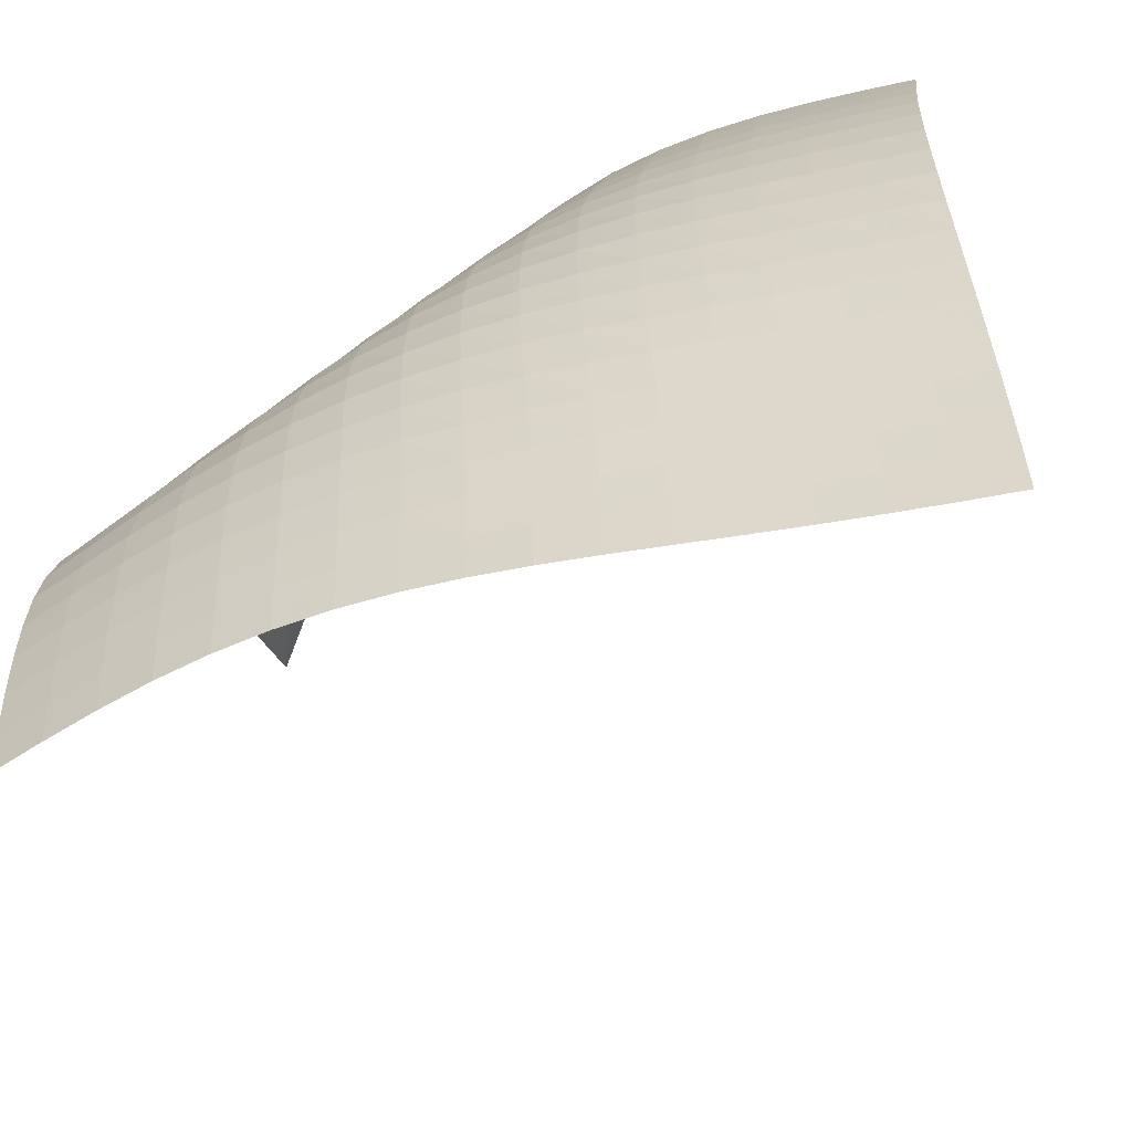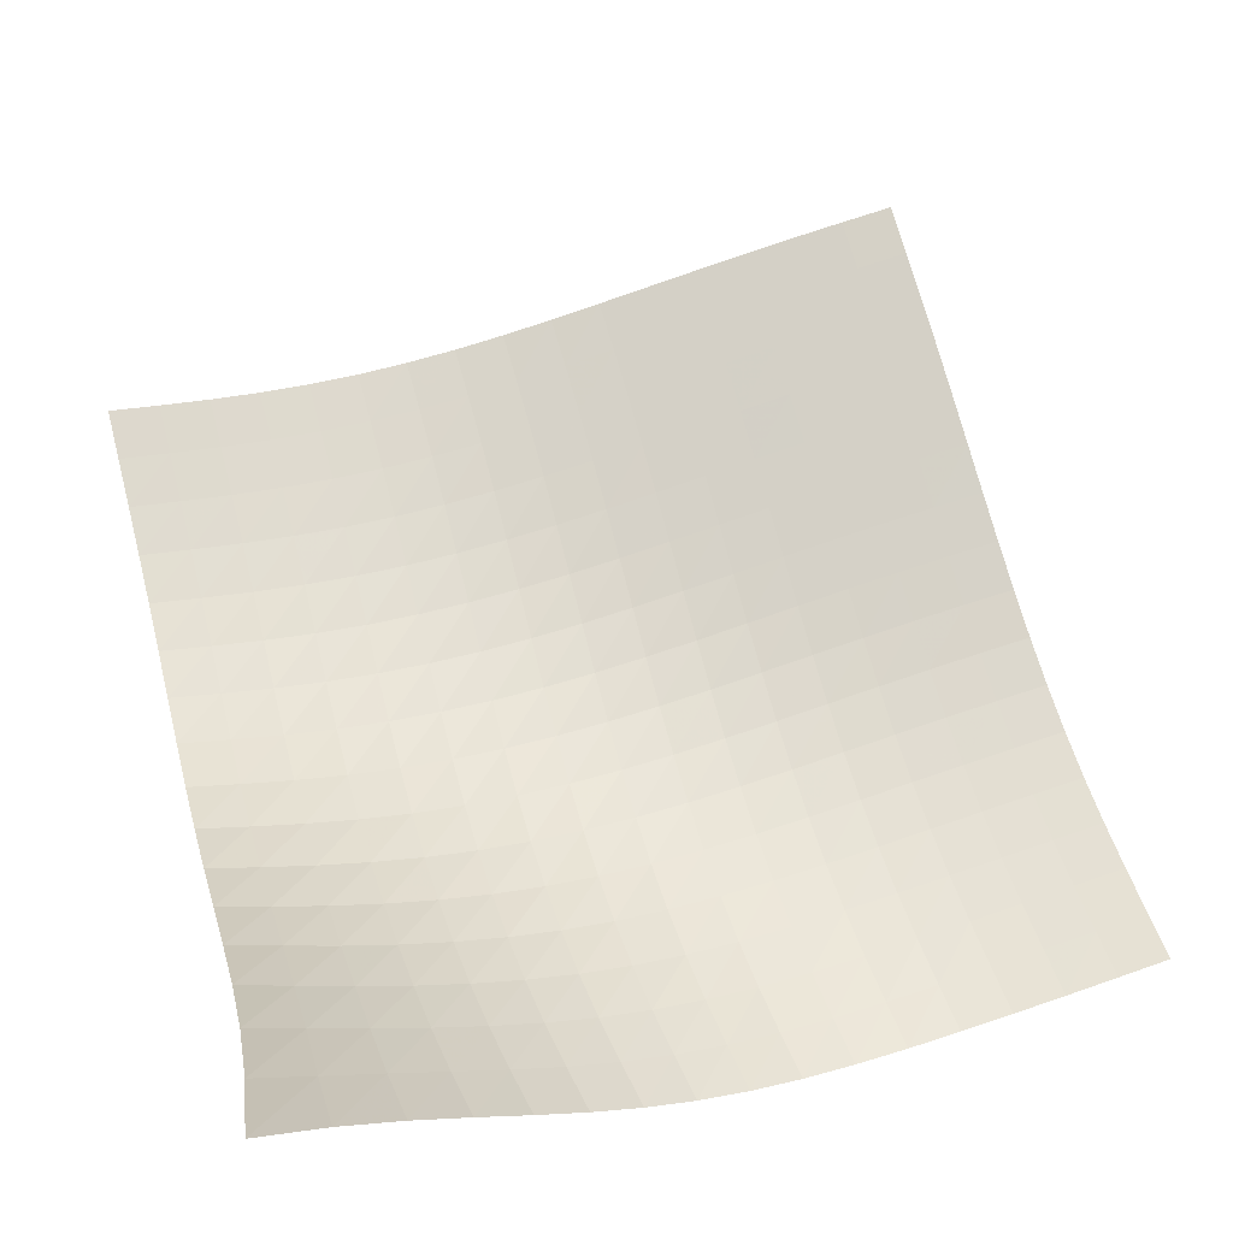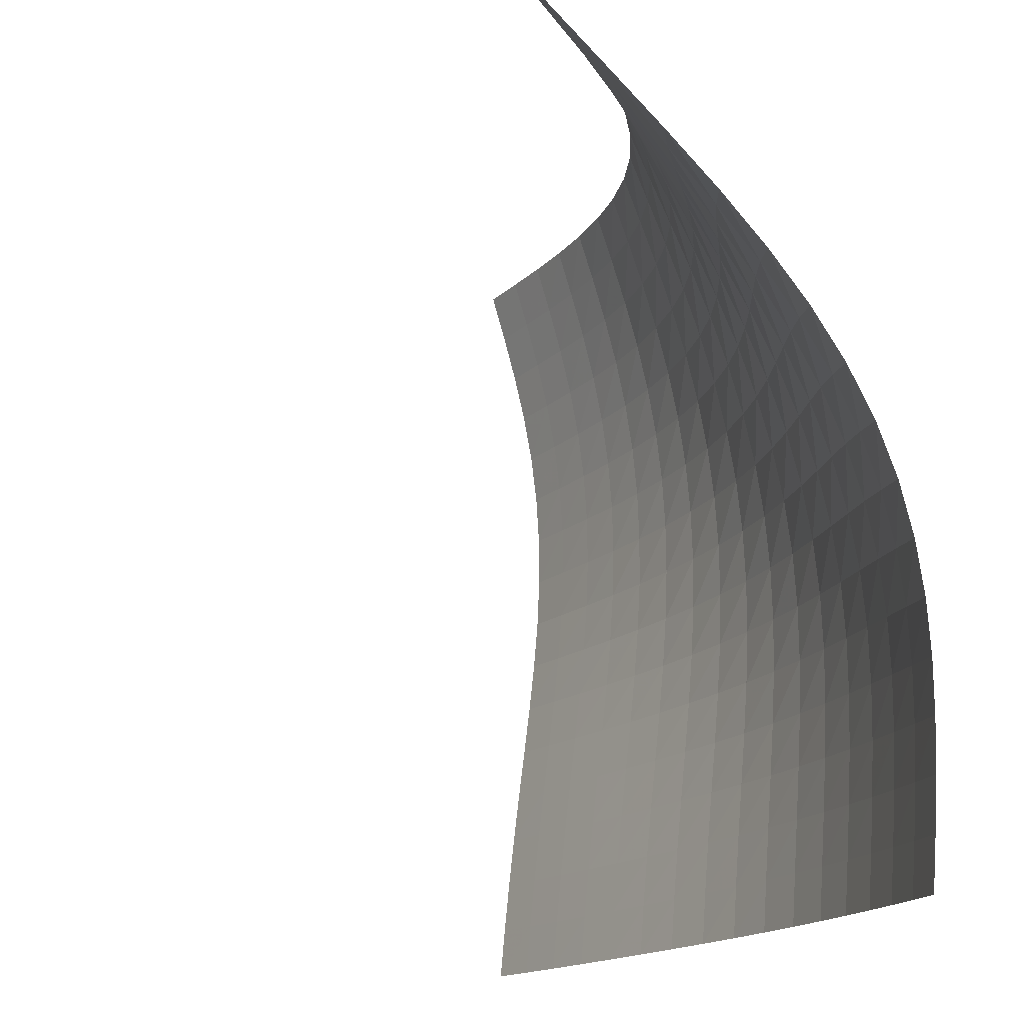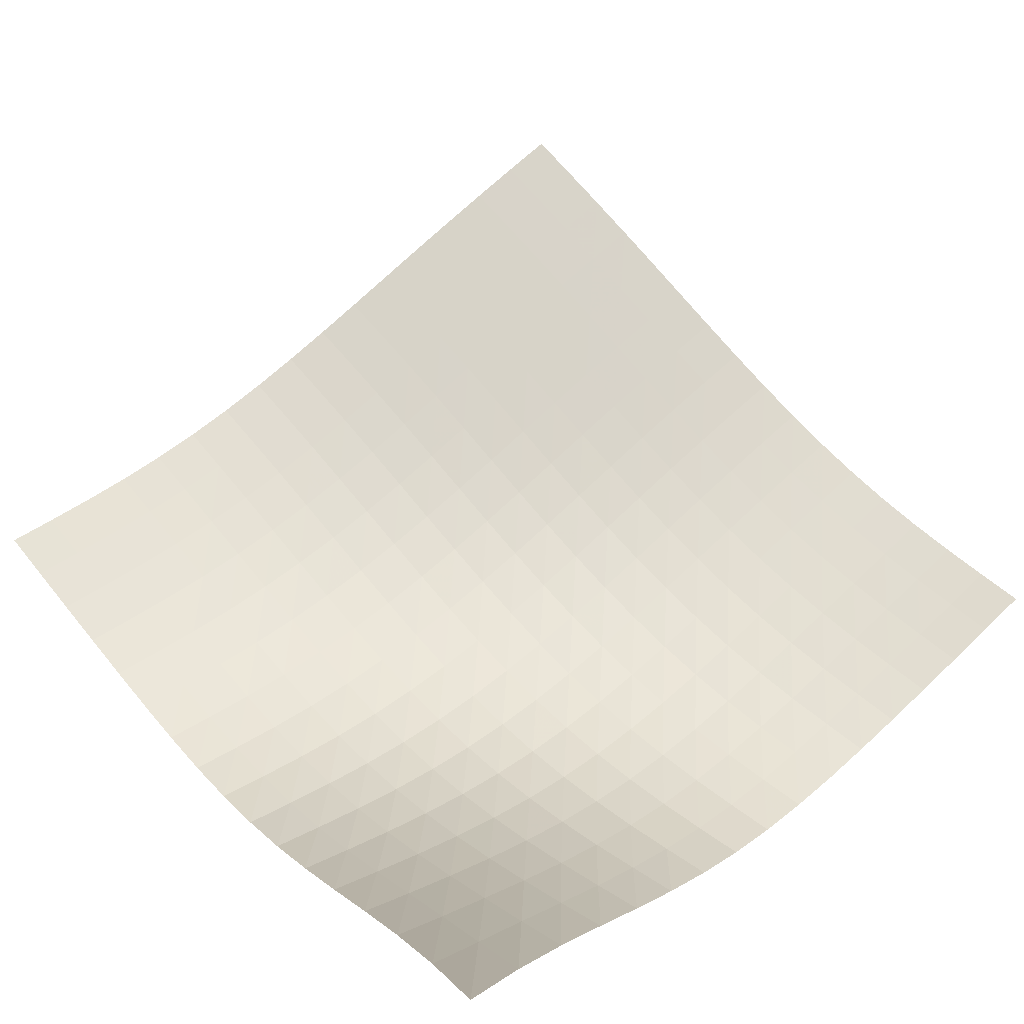
<metadata>
{"format":"obj","ext":"obj","renderer":"f3d","projection":"perspective","resolution":1024,"background":"white","views":[{"elev":-58.5,"azim":17.1,"up":"+Z"},{"elev":70.6,"azim":-16.5,"up":"+Y"},{"elev":-16.0,"azim":-118.0,"up":"+Z"},{"elev":67.3,"azim":-41.4,"up":"+Y"}]}
</metadata>
<code>
v -6.494 -0.01749 6.494
v 6.432 -7.376 6.41
v -6.41 -7.376 -6.432
v 6.421 -7.552 -6.421
v -6.444 -7.423 -5.62
v -6.477 -7.456 -4.806
v -6.509 -7.464 -3.991
v -6.542 -7.432 -3.174
v -6.575 -7.344 -2.354
v -6.603 -7.181 -1.535
v -6.623 -6.929 -0.7218
v -6.629 -6.578 0.07861
v -6.619 -6.123 0.8611
v -6.59 -5.569 1.625
v -6.546 -4.918 2.375
v -6.492 -4.172 3.122
v -6.441 -3.327 3.886
v -6.41 -2.366 4.687
v -6.422 -1.262 5.552
v -5.552 -1.262 6.422
v -4.687 -2.366 6.41
v -3.886 -3.327 6.441
v -3.122 -4.172 6.492
v -2.375 -4.918 6.546
v -1.625 -5.569 6.59
v -0.8611 -6.123 6.619
v -0.07861 -6.578 6.629
v 0.7218 -6.929 6.623
v 1.535 -7.181 6.603
v 2.354 -7.344 6.575
v 3.174 -7.432 6.542
v 3.991 -7.464 6.509
v 4.806 -7.456 6.477
v 5.62 -7.423 6.444
v 6.404 -7.606 5.633
v 6.378 -7.82 4.855
v 6.356 -8.006 4.075
v 6.34 -8.152 3.288
v 6.333 -8.254 2.496
v 6.332 -8.307 1.697
v 6.338 -8.313 0.8939
v 6.348 -8.278 0.08745
v 6.361 -8.211 -0.7212
v 6.375 -8.122 -1.532
v 6.39 -8.021 -2.344
v 6.403 -7.916 -3.159
v 6.414 -7.815 -3.975
v 6.421 -7.721 -4.792
v 6.423 -7.634 -5.608
v 5.608 -7.634 -6.423
v 4.792 -7.721 -6.421
v 3.975 -7.815 -6.414
v 3.159 -7.916 -6.403
v 2.344 -8.021 -6.39
v 1.532 -8.122 -6.375
v 0.7212 -8.211 -6.361
v -0.08745 -8.278 -6.348
v -0.8939 -8.313 -6.338
v -1.697 -8.307 -6.332
v -2.496 -8.254 -6.333
v -3.288 -8.152 -6.34
v -4.075 -8.006 -6.356
v -4.855 -7.82 -6.378
v -5.633 -7.606 -6.404
v -5.606 -2.103 5.606
v -5.645 -2.993 4.795
v -5.695 -3.829 4.014
v -5.75 -4.594 3.254
v -5.801 -5.286 2.5
v -5.84 -5.898 1.74
v -5.863 -6.425 0.9644
v -5.868 -6.859 0.1696
v -5.857 -7.195 -0.6431
v -5.833 -7.436 -1.468
v -5.802 -7.59 -2.298
v -5.767 -7.672 -3.128
v -5.732 -7.699 -3.954
v -5.699 -7.688 -4.774
v -5.667 -7.653 -5.591
v -4.795 -2.993 5.645
v -4.876 -3.696 4.876
v -4.945 -4.403 4.116
v -5.006 -5.077 3.361
v -5.055 -5.701 2.605
v -5.09 -6.263 1.837
v -5.106 -6.75 1.052
v -5.105 -7.153 0.2466
v -5.089 -7.465 -0.576
v -5.06 -7.688 -1.41
v -5.025 -7.828 -2.249
v -4.988 -7.9 -3.086
v -4.952 -7.921 -3.918
v -4.918 -7.905 -4.744
v -4.887 -7.868 -5.563
v -4.014 -3.829 5.695
v -4.116 -4.403 4.945
v -4.196 -5.001 4.196
v -4.259 -5.588 3.444
v -4.305 -6.143 2.684
v -4.333 -6.646 1.909
v -4.343 -7.086 1.115
v -4.335 -7.448 0.3019
v -4.312 -7.729 -0.5282
v -4.279 -7.926 -1.369
v -4.241 -8.047 -2.213
v -4.202 -8.105 -3.055
v -4.165 -8.115 -3.89
v -4.132 -8.094 -4.719
v -4.103 -8.054 -5.54
v -3.254 -4.594 5.75
v -3.361 -5.077 5.006
v -3.444 -5.588 4.259
v -3.505 -6.099 3.505
v -3.546 -6.586 2.739
v -3.566 -7.03 1.957
v -3.568 -7.416 1.155
v -3.553 -7.733 0.3347
v -3.525 -7.974 -0.5007
v -3.487 -8.139 -1.345
v -3.446 -8.236 -2.192
v -3.406 -8.276 -3.035
v -3.369 -8.274 -3.873
v -3.338 -8.245 -4.702
v -3.312 -8.202 -5.524
v -2.5 -5.286 5.801
v -2.605 -5.701 5.055
v -2.684 -6.143 4.305
v -2.739 -6.586 3.546
v -2.772 -7.008 2.772
v -2.785 -7.392 1.982
v -2.779 -7.724 1.173
v -2.757 -7.991 0.3469
v -2.724 -8.189 -0.492
v -2.684 -8.319 -1.338
v -2.641 -8.388 -2.185
v -2.601 -8.407 -3.029
v -2.566 -8.39 -3.865
v -2.537 -8.352 -4.695
v -2.515 -8.304 -5.516
v -1.74 -5.898 5.84
v -1.837 -6.263 5.09
v -1.909 -6.646 4.333
v -1.957 -7.03 3.566
v -1.982 -7.392 2.785
v -1.987 -7.718 1.987
v -1.974 -7.994 1.171
v -1.947 -8.211 0.3414
v -1.911 -8.365 -0.4992
v -1.869 -8.457 -1.345
v -1.827 -8.496 -2.191
v -1.788 -8.493 -3.032
v -1.755 -8.461 -3.867
v -1.729 -8.413 -4.695
v -1.711 -8.359 -5.516
v -0.9644 -6.425 5.863
v -1.052 -6.75 5.106
v -1.115 -7.086 4.343
v -1.155 -7.416 3.568
v -1.173 -7.724 2.779
v -1.171 -7.994 1.974
v -1.154 -8.217 1.154
v -1.124 -8.384 0.3217
v -1.087 -8.494 -0.5189
v -1.046 -8.55 -1.363
v -1.006 -8.559 -2.205
v -0.969 -8.533 -3.044
v -0.9388 -8.486 -3.876
v -0.9167 -8.427 -4.702
v -0.9026 -8.368 -5.522
v -0.1696 -6.859 5.868
v -0.2466 -7.153 5.105
v -0.3019 -7.448 4.335
v -0.3347 -7.733 3.553
v -0.3469 -7.991 2.757
v -0.3414 -8.211 1.947
v -0.3217 -8.384 1.124
v -0.2916 -8.505 0.2916
v -0.2553 -8.574 -0.5472
v -0.2168 -8.596 -1.388
v -0.1797 -8.578 -2.227
v -0.1468 -8.532 -3.061
v -0.1204 -8.47 -3.891
v -0.102 -8.402 -4.715
v -0.09182 -8.337 -5.533
v 0.6431 -7.195 5.857
v 0.576 -7.465 5.089
v 0.5282 -7.729 4.312
v 0.5007 -7.974 3.525
v 0.492 -8.189 2.724
v 0.4992 -8.365 1.911
v 0.5189 -8.494 1.087
v 0.5472 -8.574 0.2553
v 0.5804 -8.608 -0.5804
v 0.615 -8.599 -1.417
v 0.6479 -8.558 -2.251
v 0.6765 -8.495 -3.082
v 0.6989 -8.42 -3.908
v 0.7137 -8.344 -4.73
v 0.7205 -8.273 -5.547
v 1.468 -7.436 5.833
v 1.41 -7.688 5.06
v 1.369 -7.926 4.279
v 1.345 -8.139 3.487
v 1.338 -8.319 2.684
v 1.345 -8.457 1.869
v 1.363 -8.55 1.046
v 1.388 -8.596 0.2168
v 1.417 -8.599 -0.615
v 1.447 -8.567 -1.447
v 1.475 -8.507 -2.277
v 1.499 -8.431 -3.103
v 1.518 -8.346 -3.927
v 1.53 -8.264 -4.746
v 1.534 -8.188 -5.562
v 2.298 -7.59 5.802
v 2.249 -7.828 5.025
v 2.213 -8.047 4.241
v 2.192 -8.236 3.446
v 2.185 -8.388 2.641
v 2.191 -8.496 1.827
v 2.205 -8.559 1.006
v 2.227 -8.578 0.1797
v 2.251 -8.558 -0.6479
v 2.277 -8.507 -1.475
v 2.301 -8.434 -2.301
v 2.321 -8.348 -3.124
v 2.337 -8.257 -3.944
v 2.346 -8.17 -4.762
v 2.348 -8.091 -5.577
v 3.128 -7.672 5.767
v 3.086 -7.9 4.988
v 3.055 -8.105 4.202
v 3.035 -8.276 3.406
v 3.029 -8.407 2.601
v 3.032 -8.493 1.788
v 3.044 -8.533 0.969
v 3.061 -8.532 0.1468
v 3.082 -8.495 -0.6765
v 3.103 -8.431 -1.499
v 3.124 -8.348 -2.321
v 3.142 -8.256 -3.142
v 3.155 -8.162 -3.96
v 3.163 -8.072 -4.777
v 3.164 -7.99 -5.591
v 3.954 -7.699 5.732
v 3.918 -7.921 4.952
v 3.89 -8.115 4.165
v 3.873 -8.274 3.369
v 3.865 -8.39 2.566
v 3.867 -8.461 1.755
v 3.876 -8.486 0.9388
v 3.891 -8.47 0.1204
v 3.908 -8.42 -0.6989
v 3.927 -8.346 -1.518
v 3.944 -8.257 -2.337
v 3.96 -8.162 -3.155
v 3.972 -8.066 -3.972
v 3.979 -7.976 -4.788
v 3.98 -7.892 -5.602
v 4.774 -7.688 5.699
v 4.744 -7.905 4.918
v 4.719 -8.094 4.132
v 4.702 -8.245 3.338
v 4.695 -8.352 2.537
v 4.695 -8.413 1.729
v 4.702 -8.427 0.9167
v 4.715 -8.402 0.102
v 4.73 -8.344 -0.7137
v 4.746 -8.264 -1.53
v 4.762 -8.17 -2.346
v 4.777 -8.072 -3.163
v 4.788 -7.976 -3.979
v 4.795 -7.885 -4.795
v 4.796 -7.8 -5.609
v 5.591 -7.653 5.667
v 5.563 -7.868 4.887
v 5.54 -8.054 4.103
v 5.524 -8.202 3.312
v 5.516 -8.304 2.515
v 5.516 -8.359 1.711
v 5.522 -8.368 0.9026
v 5.533 -8.337 0.09182
v 5.547 -8.273 -0.7205
v 5.562 -8.188 -1.534
v 5.577 -8.091 -2.348
v 5.591 -7.99 -3.164
v 5.602 -7.892 -3.98
v 5.609 -7.8 -4.796
v 5.611 -7.715 -5.611
f 289 49 4
f 289 4 50
f 5 79 64
f 5 64 3
f 79 94 63
f 79 63 64
f 94 109 62
f 94 62 63
f 109 124 61
f 109 61 62
f 124 139 60
f 124 60 61
f 139 154 59
f 139 59 60
f 154 169 58
f 154 58 59
f 169 184 57
f 169 57 58
f 184 199 56
f 184 56 57
f 199 214 55
f 199 55 56
f 214 229 54
f 214 54 55
f 229 244 53
f 229 53 54
f 244 259 52
f 244 52 53
f 259 274 51
f 259 51 52
f 274 289 50
f 274 50 51
f 1 20 65
f 1 65 19
f 19 65 66
f 19 66 18
f 18 66 67
f 18 67 17
f 17 67 68
f 17 68 16
f 16 68 69
f 16 69 15
f 15 69 70
f 15 70 14
f 14 70 71
f 14 71 13
f 13 71 72
f 13 72 12
f 12 72 73
f 12 73 11
f 11 73 74
f 11 74 10
f 10 74 75
f 10 75 9
f 9 75 76
f 9 76 8
f 8 76 77
f 8 77 7
f 7 77 78
f 7 78 6
f 6 78 79
f 6 79 5
f 20 21 80
f 20 80 65
f 65 80 81
f 65 81 66
f 66 81 82
f 66 82 67
f 67 82 83
f 67 83 68
f 68 83 84
f 68 84 69
f 69 84 85
f 69 85 70
f 70 85 86
f 70 86 71
f 71 86 87
f 71 87 72
f 72 87 88
f 72 88 73
f 73 88 89
f 73 89 74
f 74 89 90
f 74 90 75
f 75 90 91
f 75 91 76
f 76 91 92
f 76 92 77
f 77 92 93
f 77 93 78
f 78 93 94
f 78 94 79
f 21 22 95
f 21 95 80
f 80 95 96
f 80 96 81
f 81 96 97
f 81 97 82
f 82 97 98
f 82 98 83
f 83 98 99
f 83 99 84
f 84 99 100
f 84 100 85
f 85 100 101
f 85 101 86
f 86 101 102
f 86 102 87
f 87 102 103
f 87 103 88
f 88 103 104
f 88 104 89
f 89 104 105
f 89 105 90
f 90 105 106
f 90 106 91
f 91 106 107
f 91 107 92
f 92 107 108
f 92 108 93
f 93 108 109
f 93 109 94
f 22 23 110
f 22 110 95
f 95 110 111
f 95 111 96
f 96 111 112
f 96 112 97
f 97 112 113
f 97 113 98
f 98 113 114
f 98 114 99
f 99 114 115
f 99 115 100
f 100 115 116
f 100 116 101
f 101 116 117
f 101 117 102
f 102 117 118
f 102 118 103
f 103 118 119
f 103 119 104
f 104 119 120
f 104 120 105
f 105 120 121
f 105 121 106
f 106 121 122
f 106 122 107
f 107 122 123
f 107 123 108
f 108 123 124
f 108 124 109
f 23 24 125
f 23 125 110
f 110 125 126
f 110 126 111
f 111 126 127
f 111 127 112
f 112 127 128
f 112 128 113
f 113 128 129
f 113 129 114
f 114 129 130
f 114 130 115
f 115 130 131
f 115 131 116
f 116 131 132
f 116 132 117
f 117 132 133
f 117 133 118
f 118 133 134
f 118 134 119
f 119 134 135
f 119 135 120
f 120 135 136
f 120 136 121
f 121 136 137
f 121 137 122
f 122 137 138
f 122 138 123
f 123 138 139
f 123 139 124
f 24 25 140
f 24 140 125
f 125 140 141
f 125 141 126
f 126 141 142
f 126 142 127
f 127 142 143
f 127 143 128
f 128 143 144
f 128 144 129
f 129 144 145
f 129 145 130
f 130 145 146
f 130 146 131
f 131 146 147
f 131 147 132
f 132 147 148
f 132 148 133
f 133 148 149
f 133 149 134
f 134 149 150
f 134 150 135
f 135 150 151
f 135 151 136
f 136 151 152
f 136 152 137
f 137 152 153
f 137 153 138
f 138 153 154
f 138 154 139
f 25 26 155
f 25 155 140
f 140 155 156
f 140 156 141
f 141 156 157
f 141 157 142
f 142 157 158
f 142 158 143
f 143 158 159
f 143 159 144
f 144 159 160
f 144 160 145
f 145 160 161
f 145 161 146
f 146 161 162
f 146 162 147
f 147 162 163
f 147 163 148
f 148 163 164
f 148 164 149
f 149 164 165
f 149 165 150
f 150 165 166
f 150 166 151
f 151 166 167
f 151 167 152
f 152 167 168
f 152 168 153
f 153 168 169
f 153 169 154
f 26 27 170
f 26 170 155
f 155 170 171
f 155 171 156
f 156 171 172
f 156 172 157
f 157 172 173
f 157 173 158
f 158 173 174
f 158 174 159
f 159 174 175
f 159 175 160
f 160 175 176
f 160 176 161
f 161 176 177
f 161 177 162
f 162 177 178
f 162 178 163
f 163 178 179
f 163 179 164
f 164 179 180
f 164 180 165
f 165 180 181
f 165 181 166
f 166 181 182
f 166 182 167
f 167 182 183
f 167 183 168
f 168 183 184
f 168 184 169
f 27 28 185
f 27 185 170
f 170 185 186
f 170 186 171
f 171 186 187
f 171 187 172
f 172 187 188
f 172 188 173
f 173 188 189
f 173 189 174
f 174 189 190
f 174 190 175
f 175 190 191
f 175 191 176
f 176 191 192
f 176 192 177
f 177 192 193
f 177 193 178
f 178 193 194
f 178 194 179
f 179 194 195
f 179 195 180
f 180 195 196
f 180 196 181
f 181 196 197
f 181 197 182
f 182 197 198
f 182 198 183
f 183 198 199
f 183 199 184
f 28 29 200
f 28 200 185
f 185 200 201
f 185 201 186
f 186 201 202
f 186 202 187
f 187 202 203
f 187 203 188
f 188 203 204
f 188 204 189
f 189 204 205
f 189 205 190
f 190 205 206
f 190 206 191
f 191 206 207
f 191 207 192
f 192 207 208
f 192 208 193
f 193 208 209
f 193 209 194
f 194 209 210
f 194 210 195
f 195 210 211
f 195 211 196
f 196 211 212
f 196 212 197
f 197 212 213
f 197 213 198
f 198 213 214
f 198 214 199
f 29 30 215
f 29 215 200
f 200 215 216
f 200 216 201
f 201 216 217
f 201 217 202
f 202 217 218
f 202 218 203
f 203 218 219
f 203 219 204
f 204 219 220
f 204 220 205
f 205 220 221
f 205 221 206
f 206 221 222
f 206 222 207
f 207 222 223
f 207 223 208
f 208 223 224
f 208 224 209
f 209 224 225
f 209 225 210
f 210 225 226
f 210 226 211
f 211 226 227
f 211 227 212
f 212 227 228
f 212 228 213
f 213 228 229
f 213 229 214
f 30 31 230
f 30 230 215
f 215 230 231
f 215 231 216
f 216 231 232
f 216 232 217
f 217 232 233
f 217 233 218
f 218 233 234
f 218 234 219
f 219 234 235
f 219 235 220
f 220 235 236
f 220 236 221
f 221 236 237
f 221 237 222
f 222 237 238
f 222 238 223
f 223 238 239
f 223 239 224
f 224 239 240
f 224 240 225
f 225 240 241
f 225 241 226
f 226 241 242
f 226 242 227
f 227 242 243
f 227 243 228
f 228 243 244
f 228 244 229
f 31 32 245
f 31 245 230
f 230 245 246
f 230 246 231
f 231 246 247
f 231 247 232
f 232 247 248
f 232 248 233
f 233 248 249
f 233 249 234
f 234 249 250
f 234 250 235
f 235 250 251
f 235 251 236
f 236 251 252
f 236 252 237
f 237 252 253
f 237 253 238
f 238 253 254
f 238 254 239
f 239 254 255
f 239 255 240
f 240 255 256
f 240 256 241
f 241 256 257
f 241 257 242
f 242 257 258
f 242 258 243
f 243 258 259
f 243 259 244
f 32 33 260
f 32 260 245
f 245 260 261
f 245 261 246
f 246 261 262
f 246 262 247
f 247 262 263
f 247 263 248
f 248 263 264
f 248 264 249
f 249 264 265
f 249 265 250
f 250 265 266
f 250 266 251
f 251 266 267
f 251 267 252
f 252 267 268
f 252 268 253
f 253 268 269
f 253 269 254
f 254 269 270
f 254 270 255
f 255 270 271
f 255 271 256
f 256 271 272
f 256 272 257
f 257 272 273
f 257 273 258
f 258 273 274
f 258 274 259
f 33 34 275
f 33 275 260
f 260 275 276
f 260 276 261
f 261 276 277
f 261 277 262
f 262 277 278
f 262 278 263
f 263 278 279
f 263 279 264
f 264 279 280
f 264 280 265
f 265 280 281
f 265 281 266
f 266 281 282
f 266 282 267
f 267 282 283
f 267 283 268
f 268 283 284
f 268 284 269
f 269 284 285
f 269 285 270
f 270 285 286
f 270 286 271
f 271 286 287
f 271 287 272
f 272 287 288
f 272 288 273
f 273 288 289
f 273 289 274
f 34 2 35
f 34 35 275
f 275 35 36
f 275 36 276
f 276 36 37
f 276 37 277
f 277 37 38
f 277 38 278
f 278 38 39
f 278 39 279
f 279 39 40
f 279 40 280
f 280 40 41
f 280 41 281
f 281 41 42
f 281 42 282
f 282 42 43
f 282 43 283
f 283 43 44
f 283 44 284
f 284 44 45
f 284 45 285
f 285 45 46
f 285 46 286
f 286 46 47
f 286 47 287
f 287 47 48
f 287 48 288
f 288 48 49
f 288 49 289

</code>
